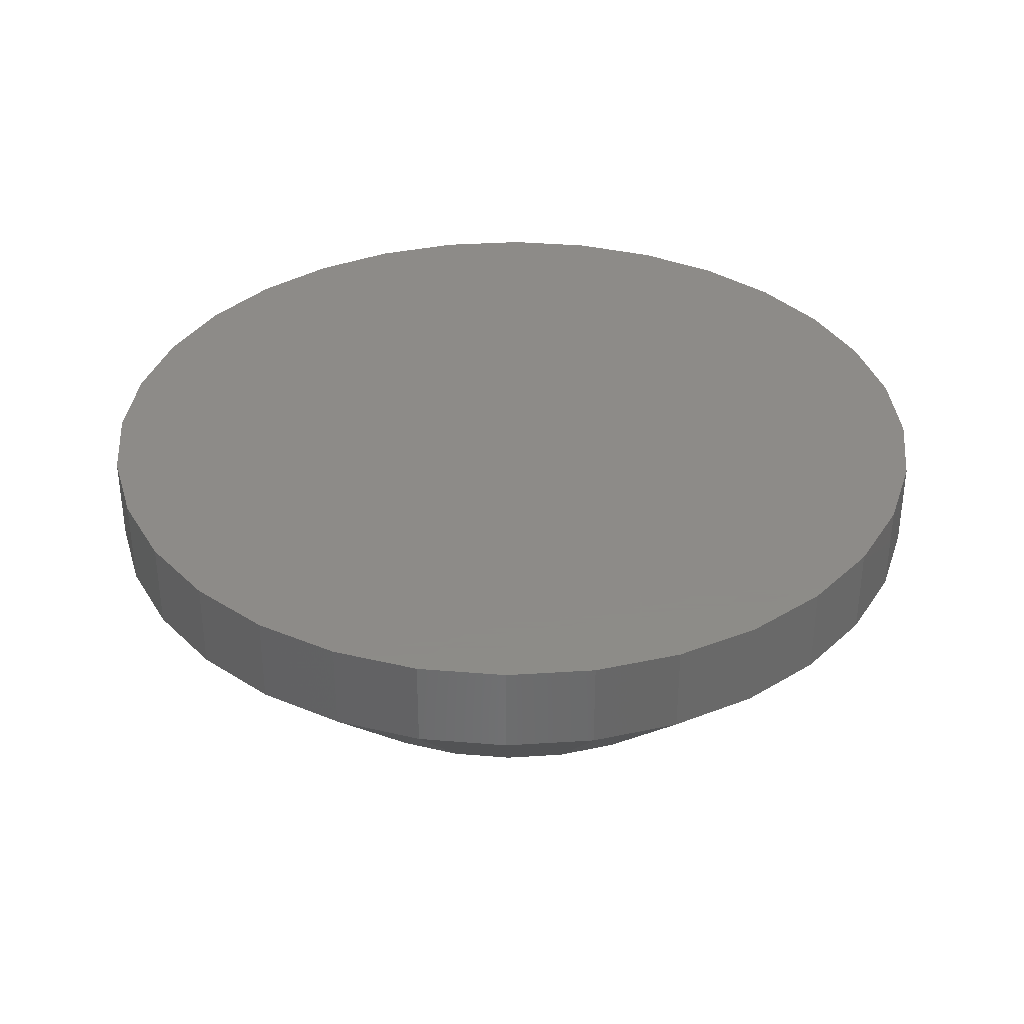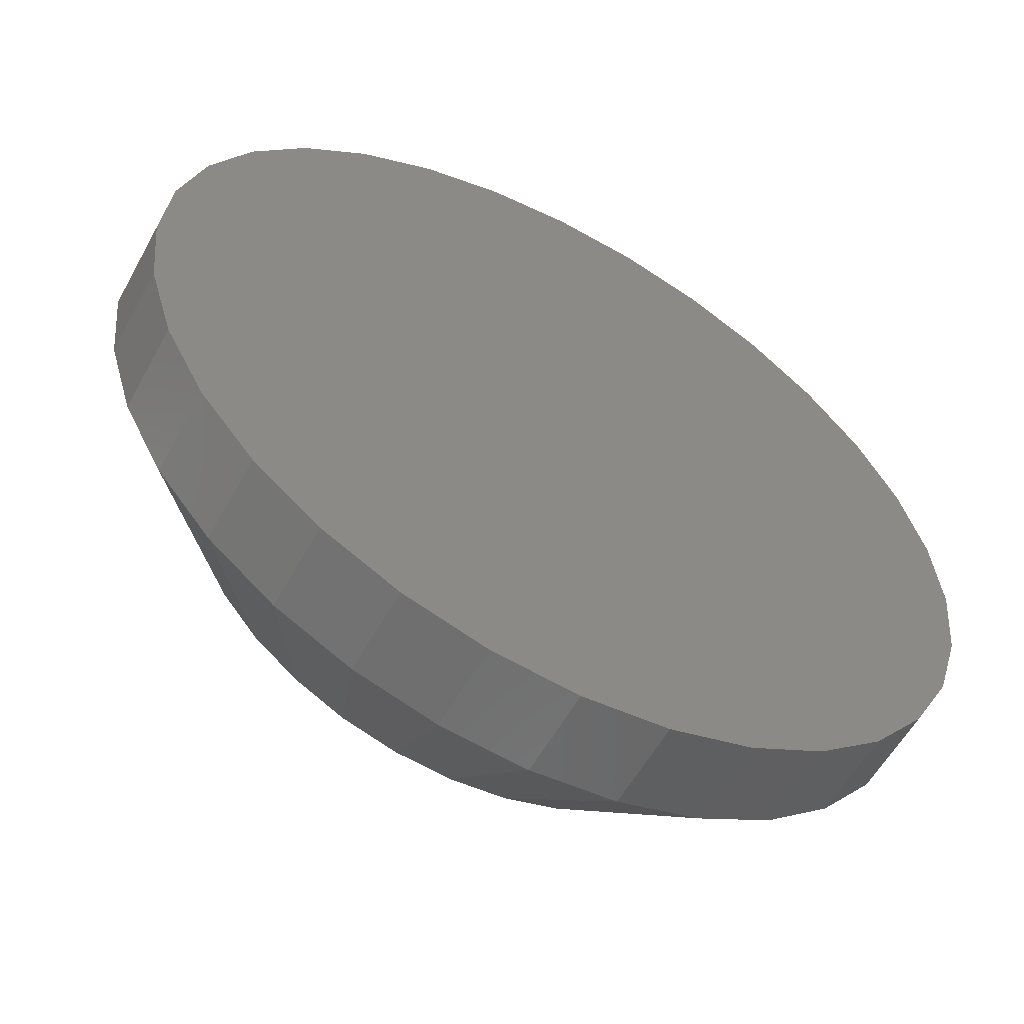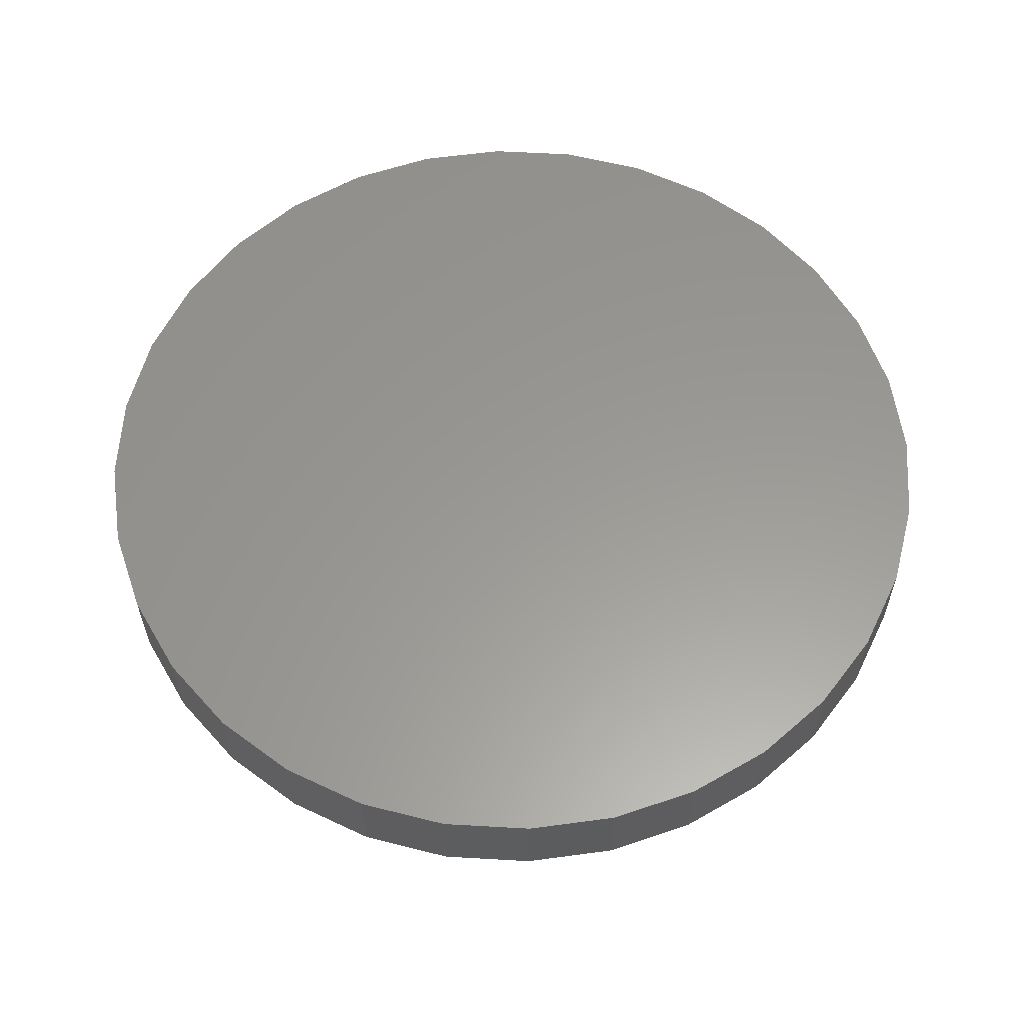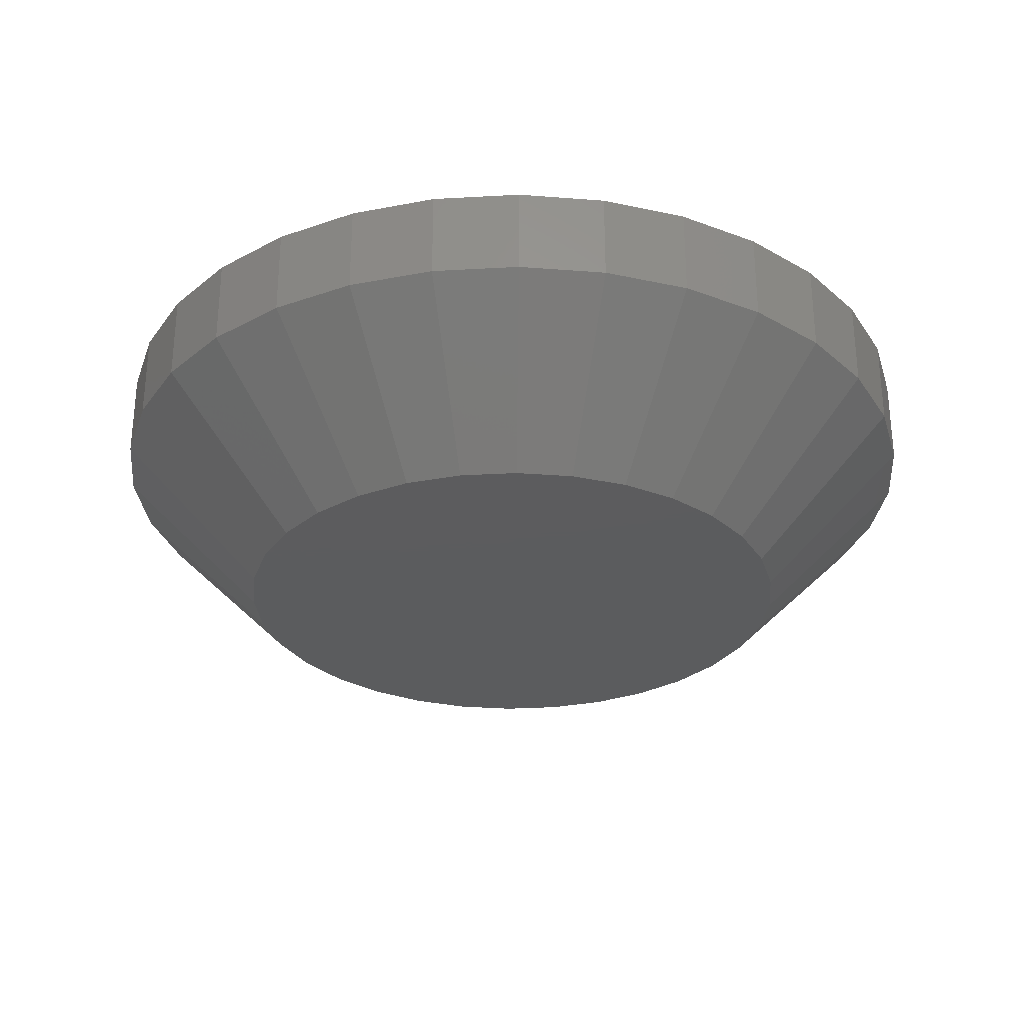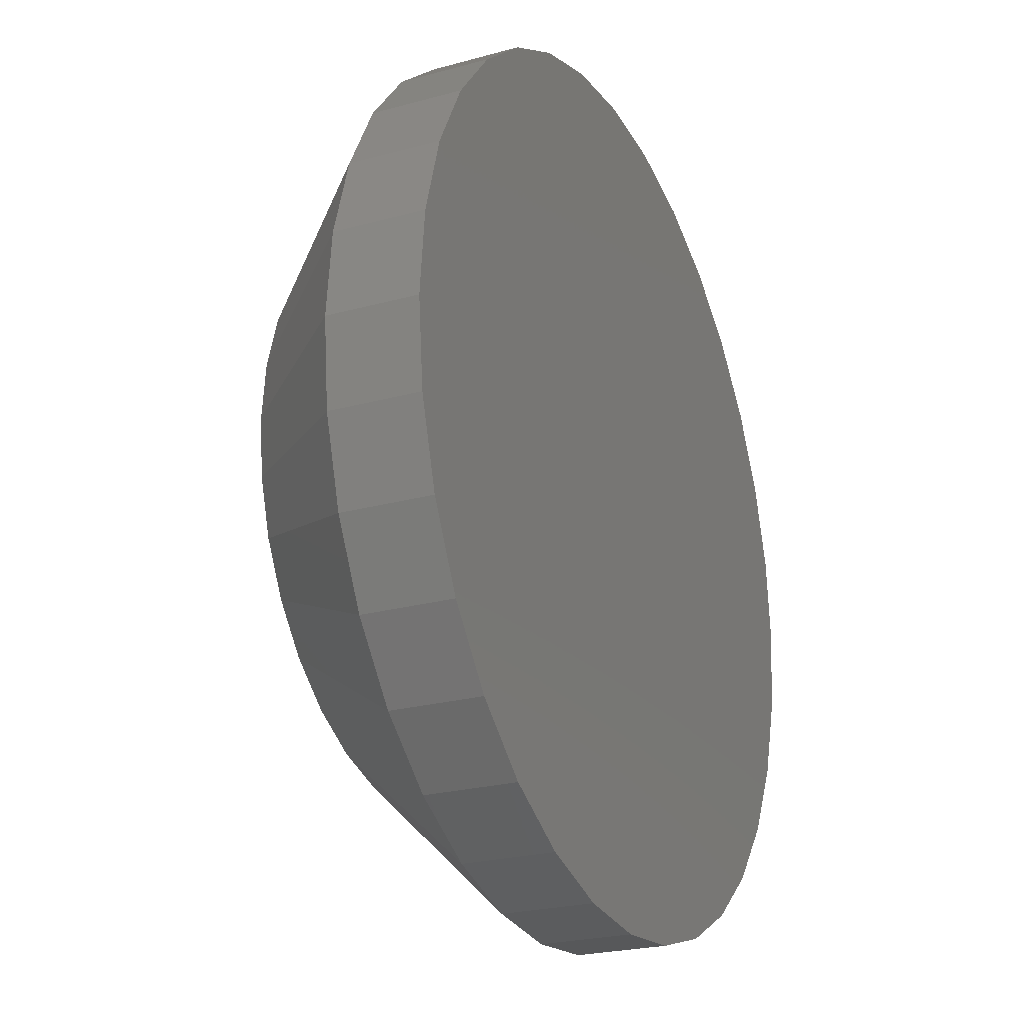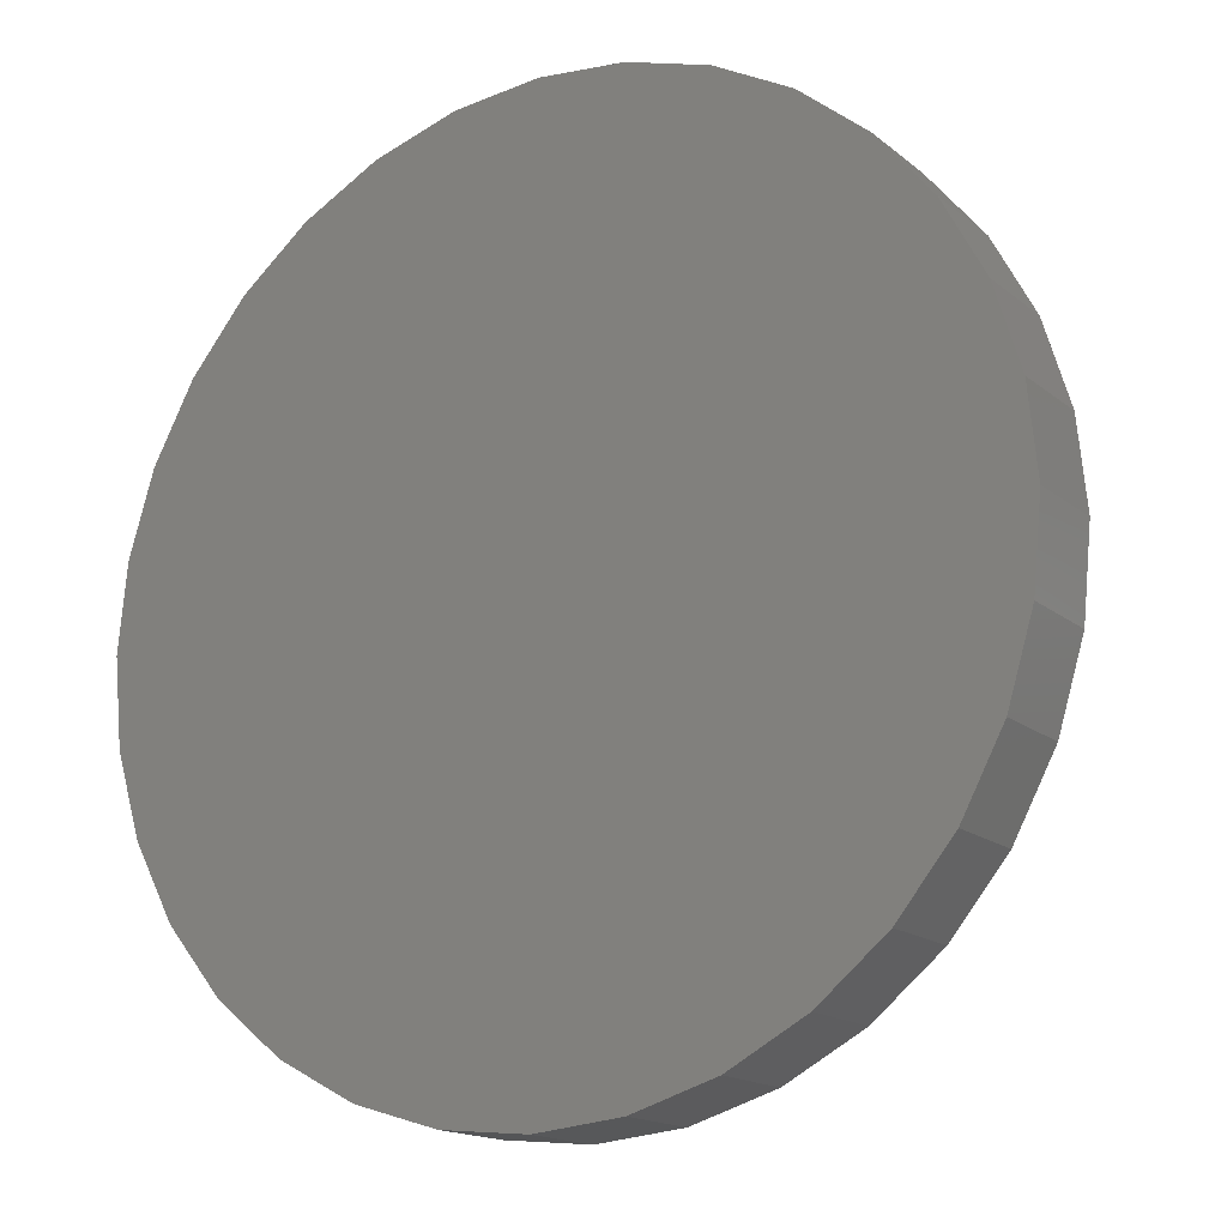
<metadata>
{"format":"stl","ext":"stl","renderer":"f3d","projection":"perspective","resolution":1024,"background":"white","views":[{"elev":35.1,"azim":124.5,"up":"+Z"},{"elev":-57.1,"azim":-28.6,"up":"+Y"},{"elev":59.4,"azim":-137.3,"up":"+Z"},{"elev":-29.3,"azim":66.6,"up":"+Z"},{"elev":-23.7,"azim":-65.2,"up":"+Y"},{"elev":-16.1,"azim":32.3,"up":"+Y"}]}
</metadata>
<code>
# stl→obj: 96 verts, 188 faces
v 0.5683 0.07689 0
v 0.5833 0.07541 0
v 0.5533 0.07541 0
v 0.5389 0.07104 0
v 0.5978 0.07104 0
v 0.5256 0.06393 0
v 0.6111 0.06393 0
v 0.514 0.05437 0
v 0.6227 0.05437 0
v 0.6111 -0.06393 0
v 0.5256 -0.06393 0
v 0.6227 -0.05437 0
v 0.5389 -0.07104 0
v 0.5978 -0.07104 0
v 0.5533 -0.07541 0
v 0.5833 -0.07541 0
v 0.5683 -0.07689 0
v 0.514 -0.05437 0
v 0.5044 -0.04272 0
v 0.6323 -0.04272 0
v 0.4973 -0.02943 0
v 0.6394 -0.02943 0
v 0.4929 -0.015 0
v 0.6438 -0.015 0
v 0.4914 -4.476e-17 0
v 0.6452 -4.716e-18 0
v 0.4929 0.015 0
v 0.6438 0.015 0
v 0.4973 0.02943 0
v 0.6394 0.02943 0
v 0.5044 0.04272 0
v 0.6323 0.04272 0
v 0.6843 -1.314e-16 0.03906
v 0.6843 0 0.0625
v 0.6821 -0.02262 0.03906
v 0.6821 -0.02262 0.0625
v 0.6755 -0.04437 0.03906
v 0.6755 -0.04437 0.0625
v 0.6648 -0.06442 0.03906
v 0.6648 -0.06442 0.0625
v 0.6503 -0.08199 0.03906
v 0.6503 -0.08199 0.0625
v 0.6328 -0.09641 0.03906
v 0.6328 -0.09641 0.0625
v 0.6127 -0.1071 0.03906
v 0.6127 -0.1071 0.0625
v 0.591 -0.1137 0.03906
v 0.591 -0.1137 0.0625
v 0.5683 -0.116 0.03906
v 0.5683 -0.116 0.0625
v 0.5457 -0.1137 0.03906
v 0.5457 -0.1137 0.0625
v 0.524 -0.1071 0.03906
v 0.524 -0.1071 0.0625
v 0.5039 -0.09641 0.03906
v 0.5039 -0.09641 0.0625
v 0.4863 -0.08199 0.03906
v 0.4863 -0.08199 0.0625
v 0.4719 -0.06442 0.03906
v 0.4719 -0.06442 0.0625
v 0.4612 -0.04437 0.03906
v 0.4612 -0.04437 0.0625
v 0.4546 -0.02262 0.03906
v 0.4546 -0.02262 0.0625
v 0.4524 -3.729e-17 0.03906
v 0.4524 -3.729e-17 0.0625
v 0.4546 0.02262 0.03906
v 0.4546 0.02262 0.0625
v 0.4612 0.04437 0.03906
v 0.4612 0.04437 0.0625
v 0.4719 0.06442 0.03906
v 0.4719 0.06442 0.0625
v 0.4863 0.08199 0.03906
v 0.4863 0.08199 0.0625
v 0.5039 0.09641 0.03906
v 0.5039 0.09641 0.0625
v 0.524 0.1071 0.03906
v 0.524 0.1071 0.0625
v 0.5457 0.1137 0.03906
v 0.5457 0.1137 0.0625
v 0.5683 0.116 0.03906
v 0.5683 0.116 0.0625
v 0.591 0.1137 0.03906
v 0.591 0.1137 0.0625
v 0.6127 0.1071 0.03906
v 0.6127 0.1071 0.0625
v 0.6328 0.09641 0.03906
v 0.6328 0.09641 0.0625
v 0.6503 0.08199 0.03906
v 0.6503 0.08199 0.0625
v 0.6648 0.06442 0.03906
v 0.6648 0.06442 0.0625
v 0.6755 0.04437 0.03906
v 0.6755 0.04437 0.0625
v 0.6821 0.02262 0.03906
v 0.6821 0.02262 0.0625
f 1 2 3
f 4 3 2
f 5 4 2
f 6 4 5
f 7 6 5
f 8 6 7
f 9 8 7
f 10 11 12
f 13 11 10
f 14 13 10
f 15 13 14
f 16 15 14
f 17 15 16
f 11 18 12
f 12 18 19
f 12 19 20
f 20 19 21
f 20 21 22
f 22 21 23
f 22 23 24
f 24 23 25
f 24 25 26
f 26 25 27
f 26 27 28
f 28 27 29
f 28 29 30
f 30 29 31
f 30 31 32
f 32 31 8
f 32 8 9
f 33 34 35
f 35 34 36
f 35 36 37
f 37 36 38
f 37 38 39
f 39 38 40
f 39 40 41
f 41 40 42
f 41 42 43
f 43 42 44
f 43 44 45
f 45 44 46
f 45 46 47
f 47 46 48
f 47 48 49
f 49 48 50
f 49 50 51
f 51 50 52
f 51 52 53
f 53 52 54
f 53 54 55
f 55 54 56
f 55 56 57
f 57 56 58
f 57 58 59
f 59 58 60
f 59 60 61
f 61 60 62
f 61 62 63
f 63 62 64
f 63 64 65
f 65 64 66
f 65 66 67
f 67 66 68
f 67 68 69
f 69 68 70
f 69 70 71
f 71 70 72
f 71 72 73
f 73 72 74
f 73 74 75
f 75 74 76
f 75 76 77
f 77 76 78
f 77 78 79
f 79 78 80
f 79 80 81
f 81 80 82
f 81 82 83
f 83 82 84
f 83 84 85
f 85 84 86
f 85 86 87
f 87 86 88
f 87 88 89
f 89 88 90
f 89 90 91
f 91 90 92
f 91 92 93
f 93 92 94
f 93 94 95
f 95 94 96
f 95 96 33
f 33 96 34
f 81 2 1
f 1 79 81
f 7 87 9
f 9 87 89
f 9 89 32
f 32 89 91
f 32 91 30
f 30 91 93
f 30 93 28
f 28 93 95
f 28 95 26
f 26 95 33
f 75 6 73
f 73 6 8
f 73 8 71
f 71 8 31
f 71 31 69
f 69 31 29
f 69 29 67
f 67 29 27
f 67 27 65
f 65 27 25
f 87 7 85
f 85 7 5
f 85 5 83
f 83 5 2
f 83 2 81
f 6 75 4
f 4 75 77
f 4 77 3
f 3 77 79
f 3 79 1
f 49 15 17
f 17 47 49
f 11 55 18
f 18 55 57
f 18 57 19
f 19 57 59
f 19 59 21
f 21 59 61
f 21 61 23
f 23 61 63
f 23 63 25
f 25 63 65
f 43 10 41
f 41 10 12
f 41 12 39
f 39 12 20
f 39 20 37
f 37 20 22
f 37 22 35
f 35 22 24
f 35 24 33
f 33 24 26
f 55 11 53
f 53 11 13
f 53 13 51
f 51 13 15
f 51 15 49
f 10 43 14
f 14 43 45
f 14 45 16
f 16 45 47
f 16 47 17
f 80 84 82
f 84 80 78
f 84 78 86
f 86 78 76
f 86 76 88
f 44 54 46
f 46 54 52
f 46 52 48
f 48 52 50
f 88 76 90
f 90 76 74
f 90 74 92
f 92 74 72
f 92 72 94
f 94 72 70
f 94 70 96
f 96 70 68
f 96 68 34
f 34 68 66
f 34 66 36
f 36 66 64
f 36 64 38
f 38 64 62
f 38 62 40
f 40 62 60
f 40 60 42
f 42 60 58
f 42 58 44
f 44 58 56
f 44 56 54

</code>
